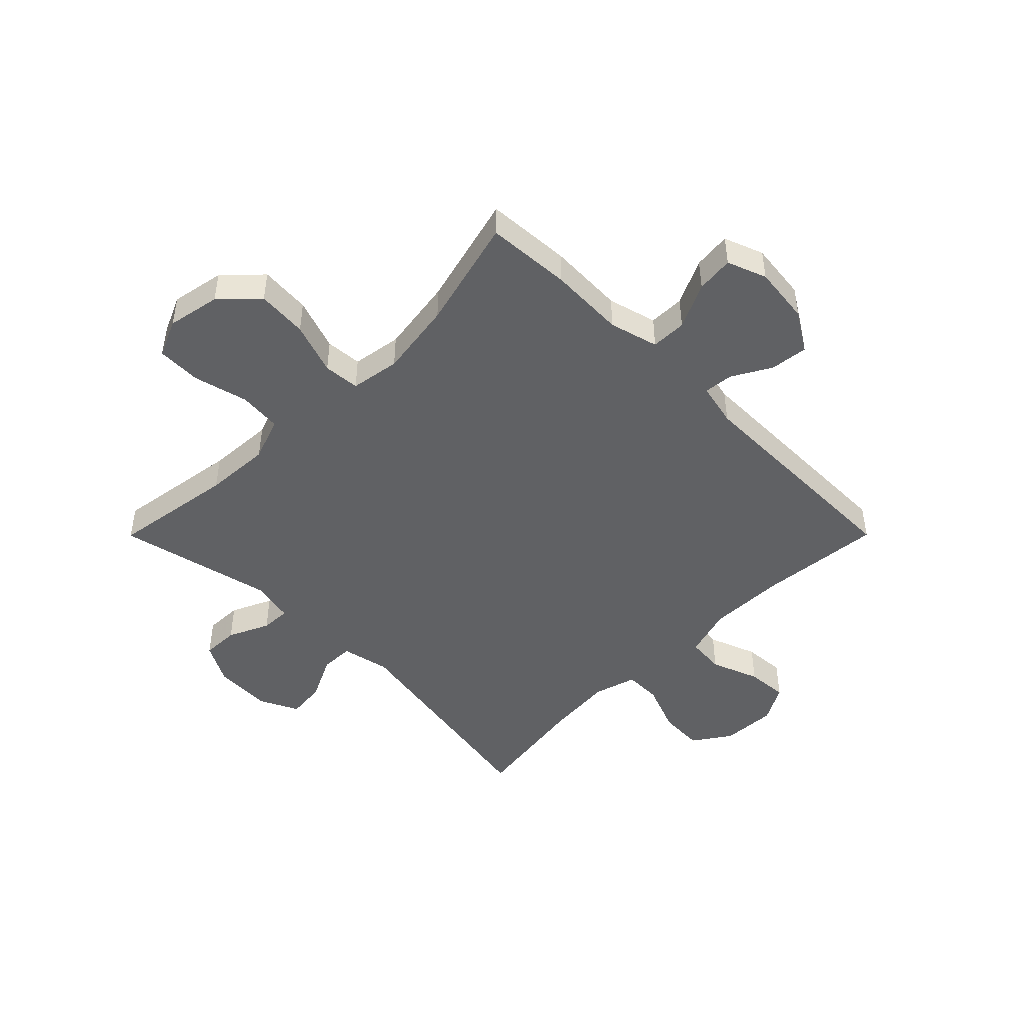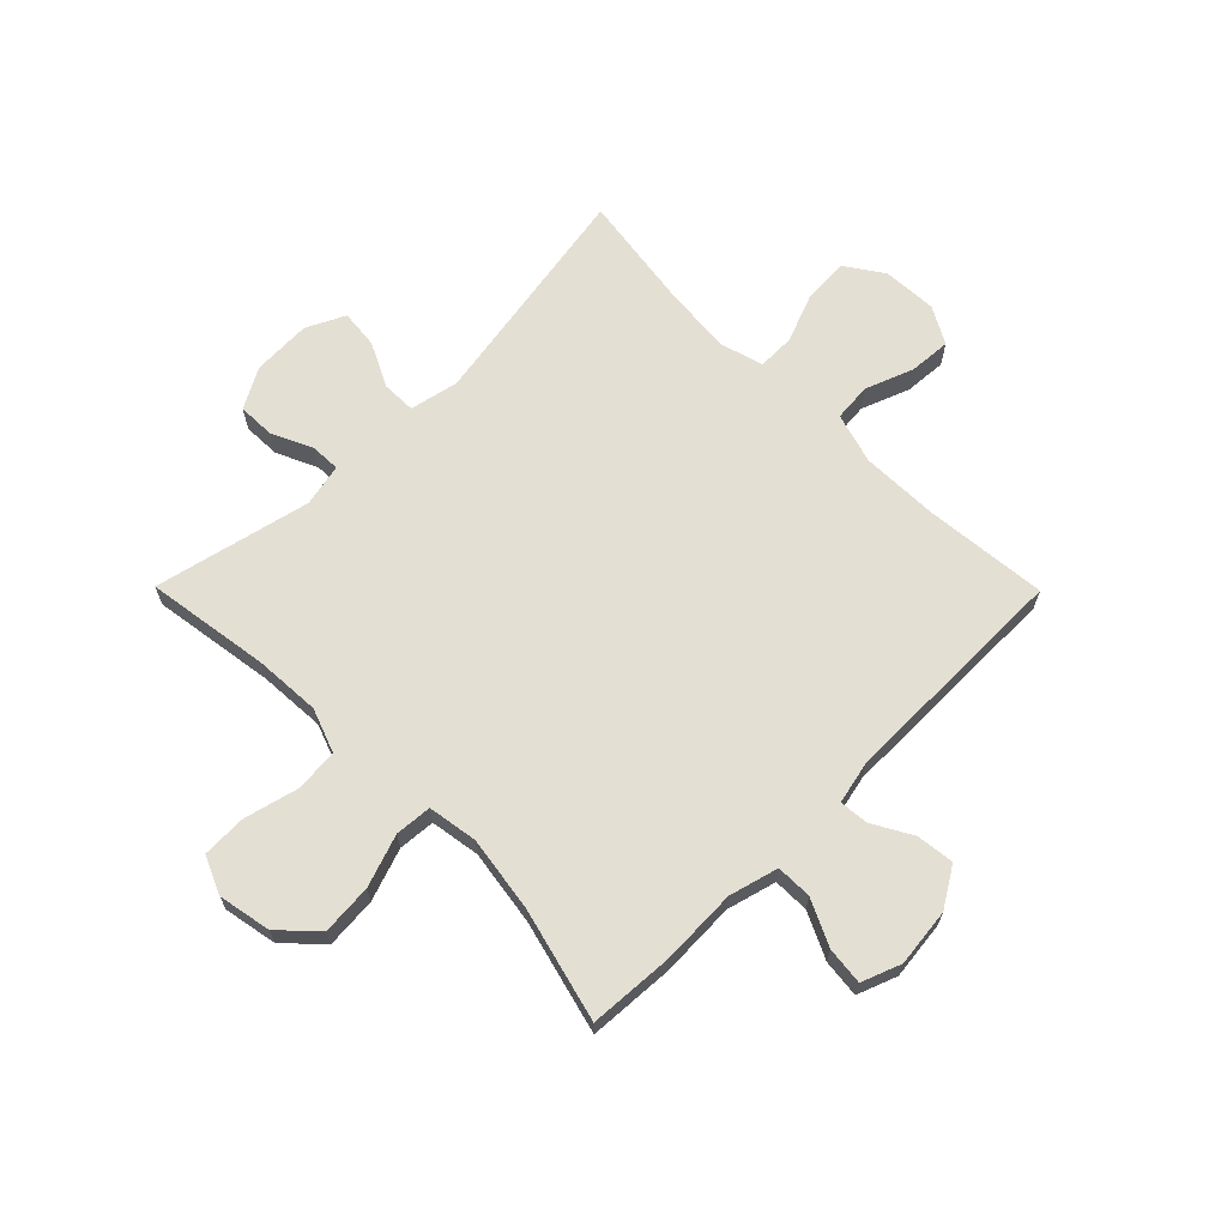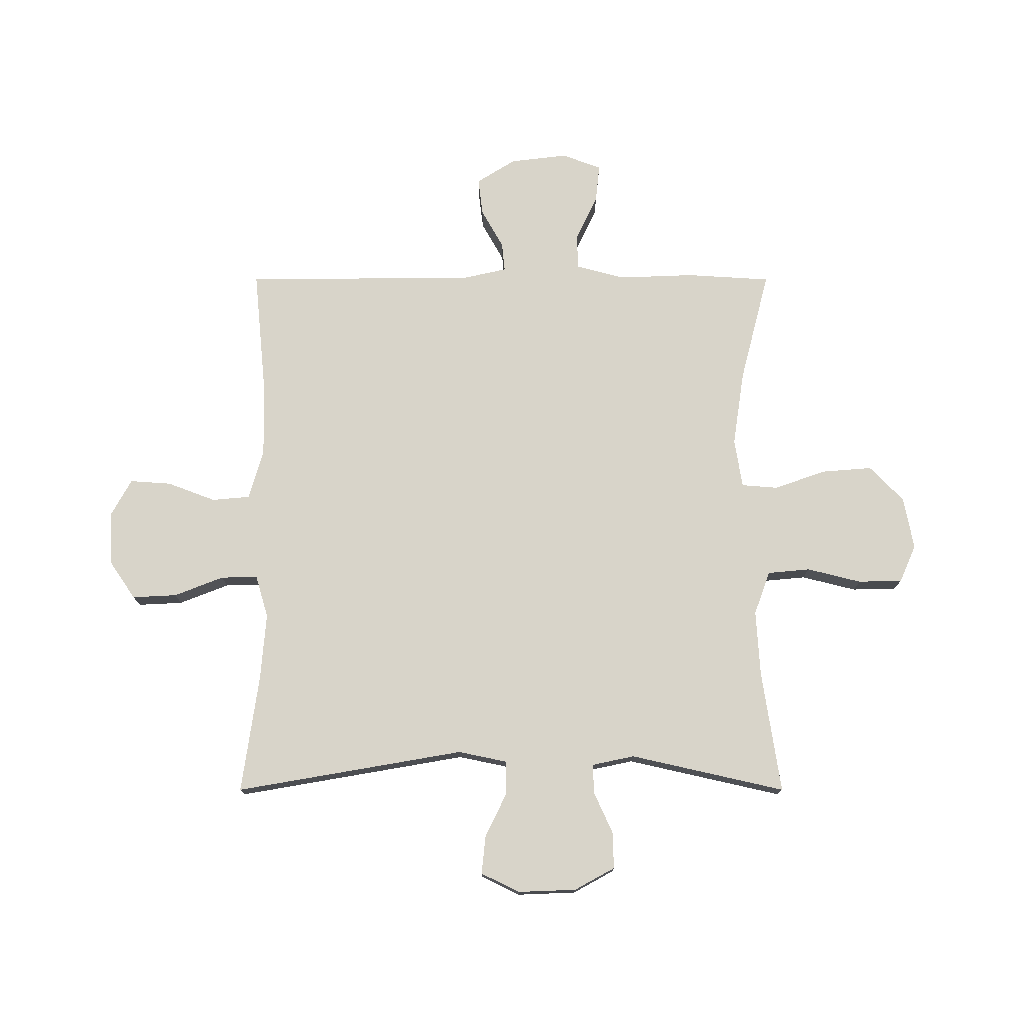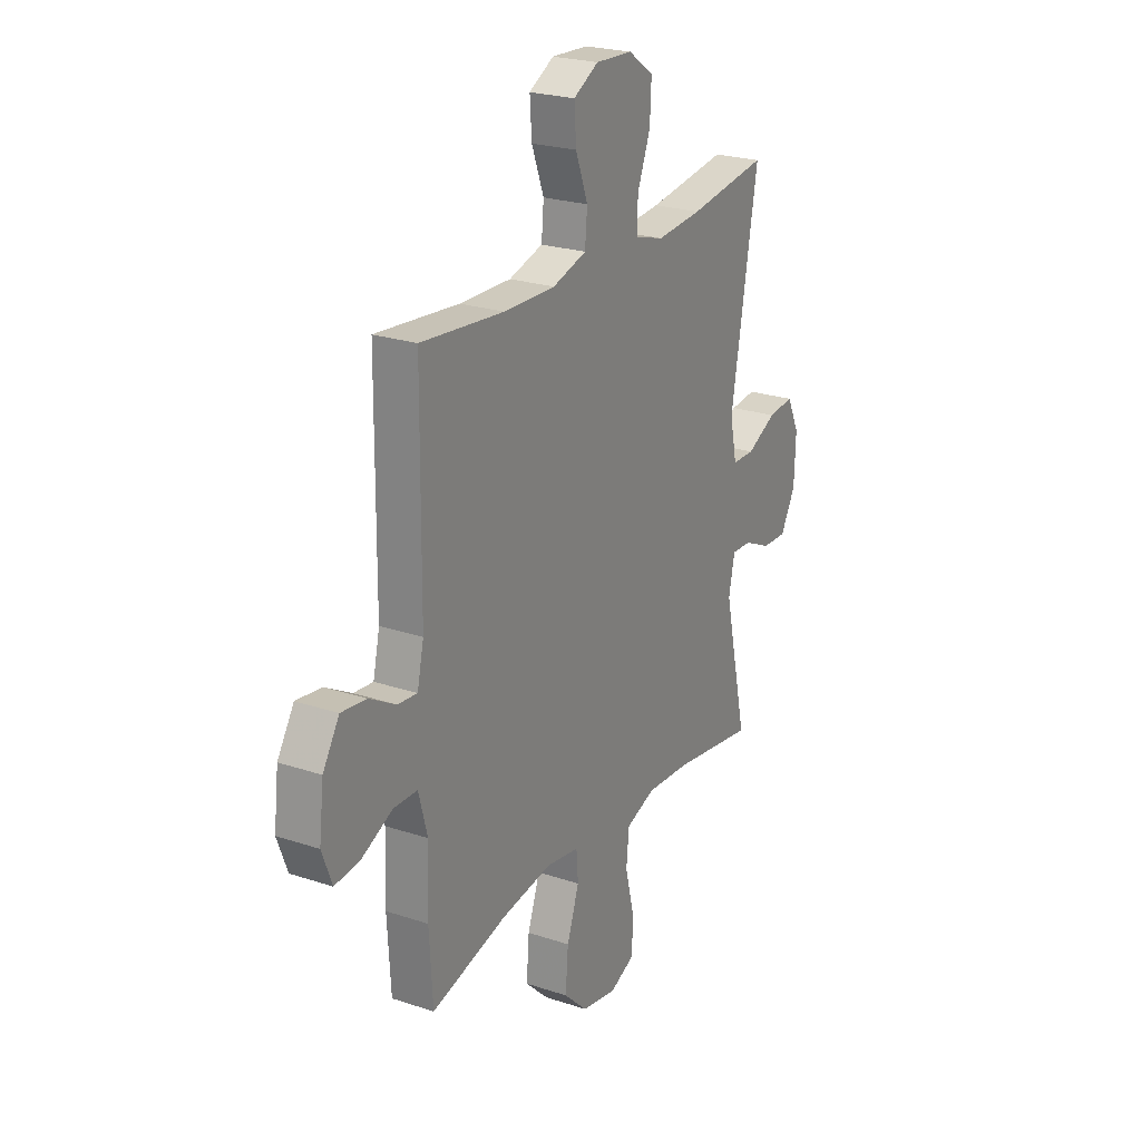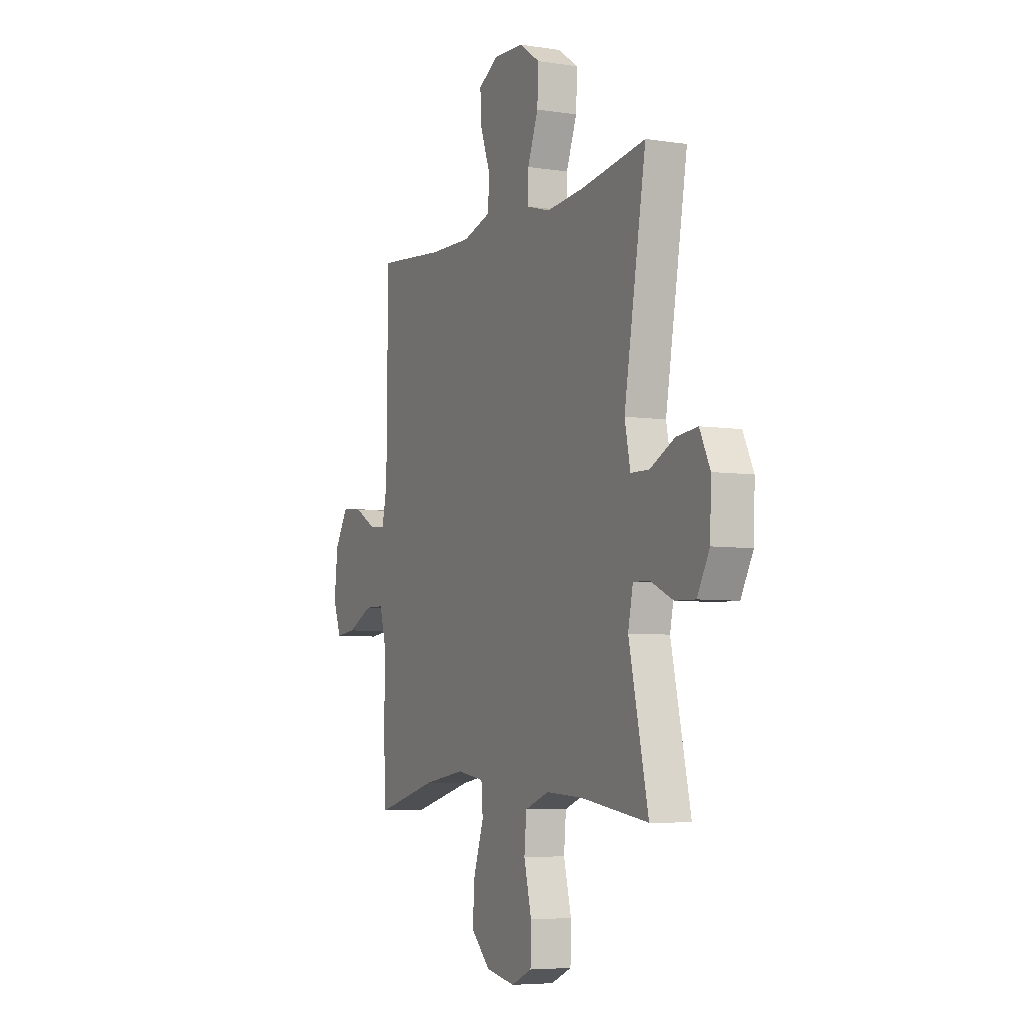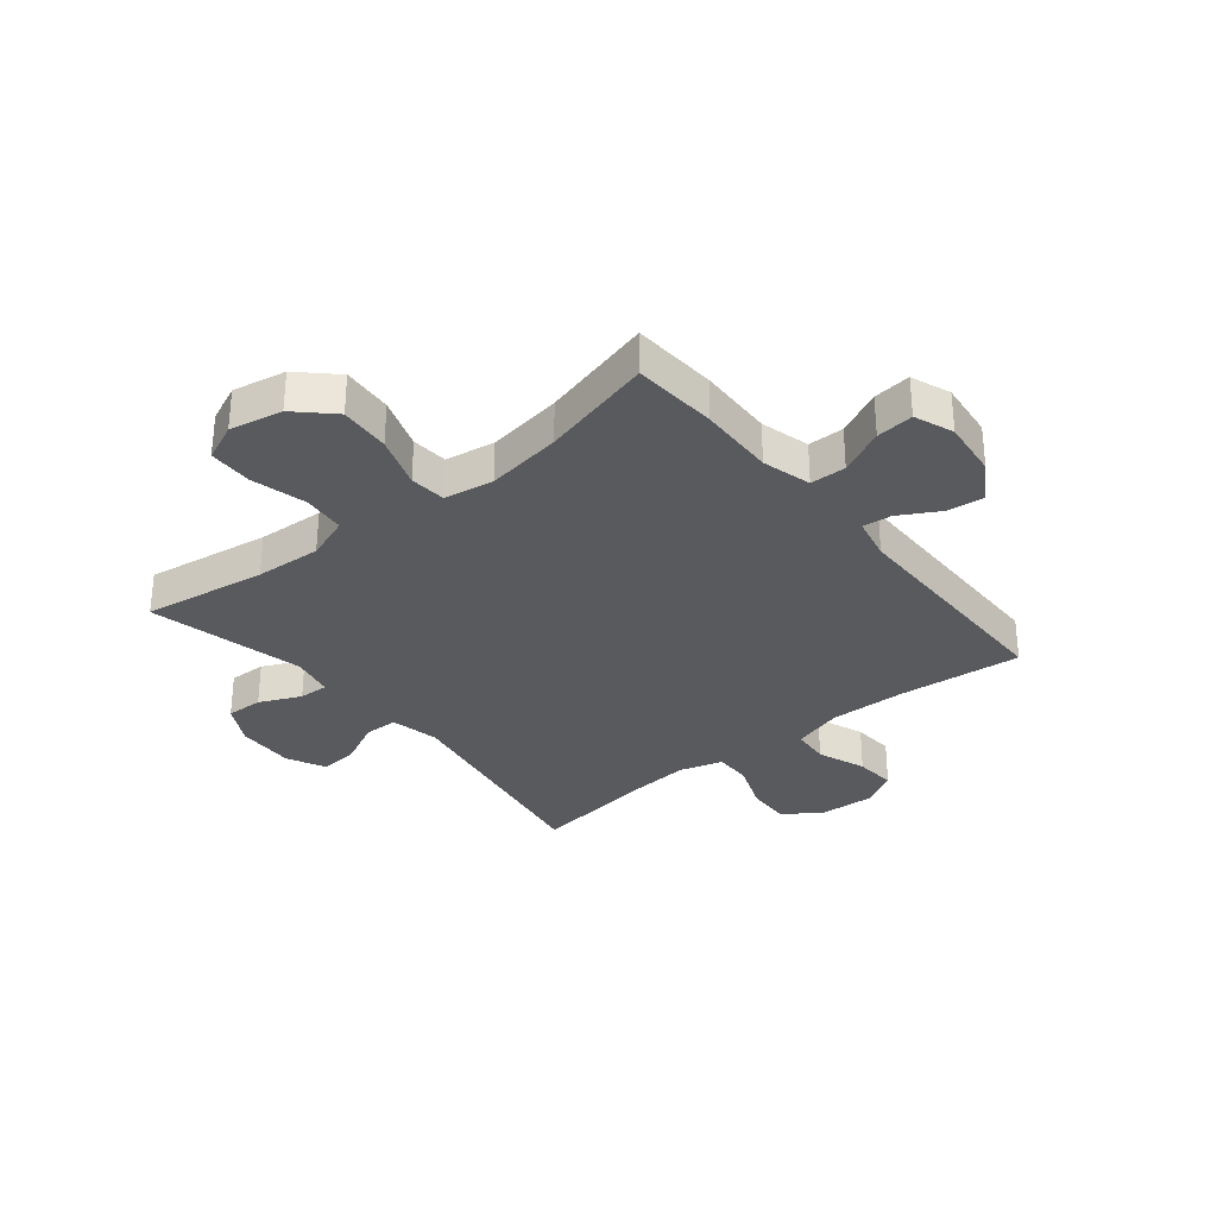
<metadata>
{"format":"obj","ext":"obj","renderer":"f3d","projection":"perspective","resolution":1024,"background":"white","views":[{"elev":-47.0,"azim":-134.9,"up":"+Y"},{"elev":66.4,"azim":-134.7,"up":"+Y"},{"elev":75.7,"azim":90.0,"up":"+Y"},{"elev":23.8,"azim":-60.9,"up":"+Z"},{"elev":-5.8,"azim":64.9,"up":"+Z"},{"elev":-31.6,"azim":-140.8,"up":"+Y"}]}
</metadata>
<code>
v -0.5 0.07 0.5
v -0.283 0.07 0.479
v -0.148 0.07 0.476
v -0.059 0.07 0.502
v -0.053 0.07 0.569
v -0.085 0.07 0.654
v -0.09 0.07 0.727
v -0.025 0.07 0.763
v 0.071 0.07 0.758
v 0.137 0.07 0.713
v 0.133 0.07 0.634
v 0.099 0.07 0.547
v 0.098 0.07 0.482
v 0.173 0.07 0.46
v 0.292 0.07 0.47
v 0.5 0.07 0.5
v 0.43 0.07 0.096
v 0.448 0.07 0.01
v 0.507 0.07 0.009
v 0.585 0.07 0.047
v 0.653 0.07 0.054
v 0.686 0.07 -0.014
v 0.682 0.07 -0.117
v 0.643 0.07 -0.188
v 0.578 0.07 -0.186
v 0.506 0.07 -0.153
v 0.454 0.07 -0.151
v 0.438 0.07 -0.226
v 0.5 0.07 -0.5
v 0.283 0.07 -0.467
v 0.167 0.07 -0.46
v 0.09 0.07 -0.488
v 0.083 0.07 -0.563
v 0.107 0.07 -0.659
v 0.105 0.07 -0.737
v 0.039 0.07 -0.766
v -0.054 0.07 -0.748
v -0.116 0.07 -0.688
v -0.109 0.07 -0.599
v -0.077 0.07 -0.507
v -0.082 0.07 -0.443
v -0.169 0.07 -0.429
v -0.302 0.07 -0.449
v -0.5 0.07 -0.5
v -0.509 0.07 -0.351
v -0.504 0.07 -0.217
v -0.527 0.07 -0.131
v -0.59 0.07 -0.13
v -0.67 0.07 -0.168
v -0.736 0.07 -0.175
v -0.762 0.07 -0.106
v -0.75 0.07 -0.004
v -0.707 0.07 0.065
v -0.641 0.07 0.057
v -0.572 0.07 0.018
v -0.521 0.07 0.013
v -0.504 0.07 0.089
v -0.5 0 0.5
v -0.283 0 0.479
v -0.148 0 0.476
v -0.059 0 0.502
v -0.053 0 0.569
v -0.085 0 0.654
v -0.09 0 0.727
v -0.025 0 0.763
v 0.071 0 0.758
v 0.137 0 0.713
v 0.133 0 0.634
v 0.099 0 0.547
v 0.098 0 0.482
v 0.173 0 0.46
v 0.292 0 0.47
v 0.5 0 0.5
v 0.43 0 0.096
v 0.448 0 0.01
v 0.507 0 0.009
v 0.585 0 0.047
v 0.653 0 0.054
v 0.686 0 -0.014
v 0.682 0 -0.117
v 0.643 0 -0.188
v 0.578 0 -0.186
v 0.506 0 -0.153
v 0.454 0 -0.151
v 0.438 0 -0.226
v 0.5 0 -0.5
v 0.283 0 -0.467
v 0.167 0 -0.46
v 0.09 0 -0.488
v 0.083 0 -0.563
v 0.107 0 -0.659
v 0.105 0 -0.737
v 0.039 0 -0.766
v -0.054 0 -0.748
v -0.116 0 -0.688
v -0.109 0 -0.599
v -0.077 0 -0.507
v -0.082 0 -0.443
v -0.169 0 -0.429
v -0.302 0 -0.449
v -0.5 0 -0.5
v -0.509 0 -0.351
v -0.504 0 -0.217
v -0.527 0 -0.131
v -0.59 0 -0.13
v -0.67 0 -0.168
v -0.736 0 -0.175
v -0.762 0 -0.106
v -0.75 0 -0.004
v -0.707 0 0.065
v -0.641 0 0.057
v -0.572 0 0.018
v -0.521 0 0.013
v -0.504 0 0.089
f 52 53 54 55
f 52 55 56
f 51 52 56
f 48 49 50 51
f 47 48 51 56
f 46 47 56 57
f 43 44 45 46
f 42 43 46 57
f 37 38 39 40
f 37 40 41
f 36 37 41
f 33 34 35 36
f 32 33 36 41
f 31 32 41
f 30 31 41 42
f 28 29 30
f 27 28 30 42
f 23 24 25 26
f 23 26 27
f 22 23 27
f 19 20 21 22
f 18 19 22 27
f 17 18 27 42
f 15 16 17 42
f 9 10 11 12
f 9 12 13
f 8 9 13
f 5 6 7 8
f 4 5 8 13
f 3 4 13 14
f 42 57 1 2
f 14 15 42
f 2 3 14 42
f 112 111 110 109
f 113 112 109
f 113 109 108
f 108 107 106 105
f 113 108 105 104
f 114 113 104 103
f 103 102 101 100
f 114 103 100 99
f 97 96 95 94
f 98 97 94
f 98 94 93
f 93 92 91 90
f 98 93 90 89
f 98 89 88
f 99 98 88 87
f 87 86 85
f 99 87 85 84
f 83 82 81 80
f 84 83 80
f 84 80 79
f 79 78 77 76
f 84 79 76 75
f 99 84 75 74
f 99 74 73 72
f 69 68 67 66
f 70 69 66
f 70 66 65
f 65 64 63 62
f 70 65 62 61
f 71 70 61 60
f 59 58 114 99
f 99 72 71
f 99 71 60 59
f 1 58 59 2
f 2 59 60 3
f 3 60 61 4
f 4 61 62 5
f 5 62 63 6
f 6 63 64 7
f 7 64 65 8
f 8 65 66 9
f 9 66 67 10
f 10 67 68 11
f 11 68 69 12
f 12 69 70 13
f 13 70 71 14
f 14 71 72 15
f 15 72 73 16
f 16 73 74 17
f 17 74 75 18
f 18 75 76 19
f 19 76 77 20
f 20 77 78 21
f 21 78 79 22
f 22 79 80 23
f 23 80 81 24
f 24 81 82 25
f 25 82 83 26
f 26 83 84 27
f 27 84 85 28
f 28 85 86 29
f 29 86 87 30
f 30 87 88 31
f 31 88 89 32
f 32 89 90 33
f 33 90 91 34
f 34 91 92 35
f 35 92 93 36
f 36 93 94 37
f 37 94 95 38
f 38 95 96 39
f 39 96 97 40
f 40 97 98 41
f 41 98 99 42
f 42 99 100 43
f 43 100 101 44
f 44 101 102 45
f 45 102 103 46
f 46 103 104 47
f 47 104 105 48
f 48 105 106 49
f 49 106 107 50
f 50 107 108 51
f 51 108 109 52
f 52 109 110 53
f 53 110 111 54
f 54 111 112 55
f 55 112 113 56
f 56 113 114 57
f 57 114 58 1

</code>
